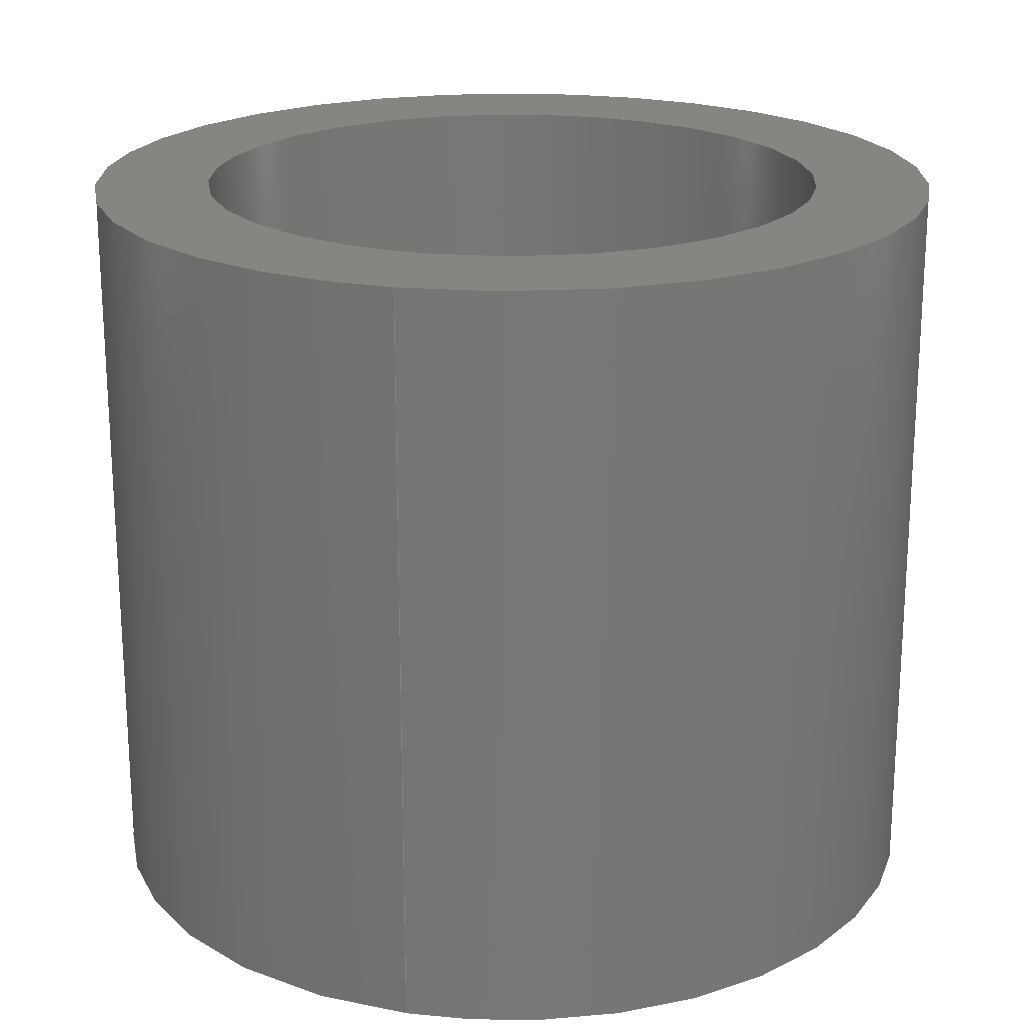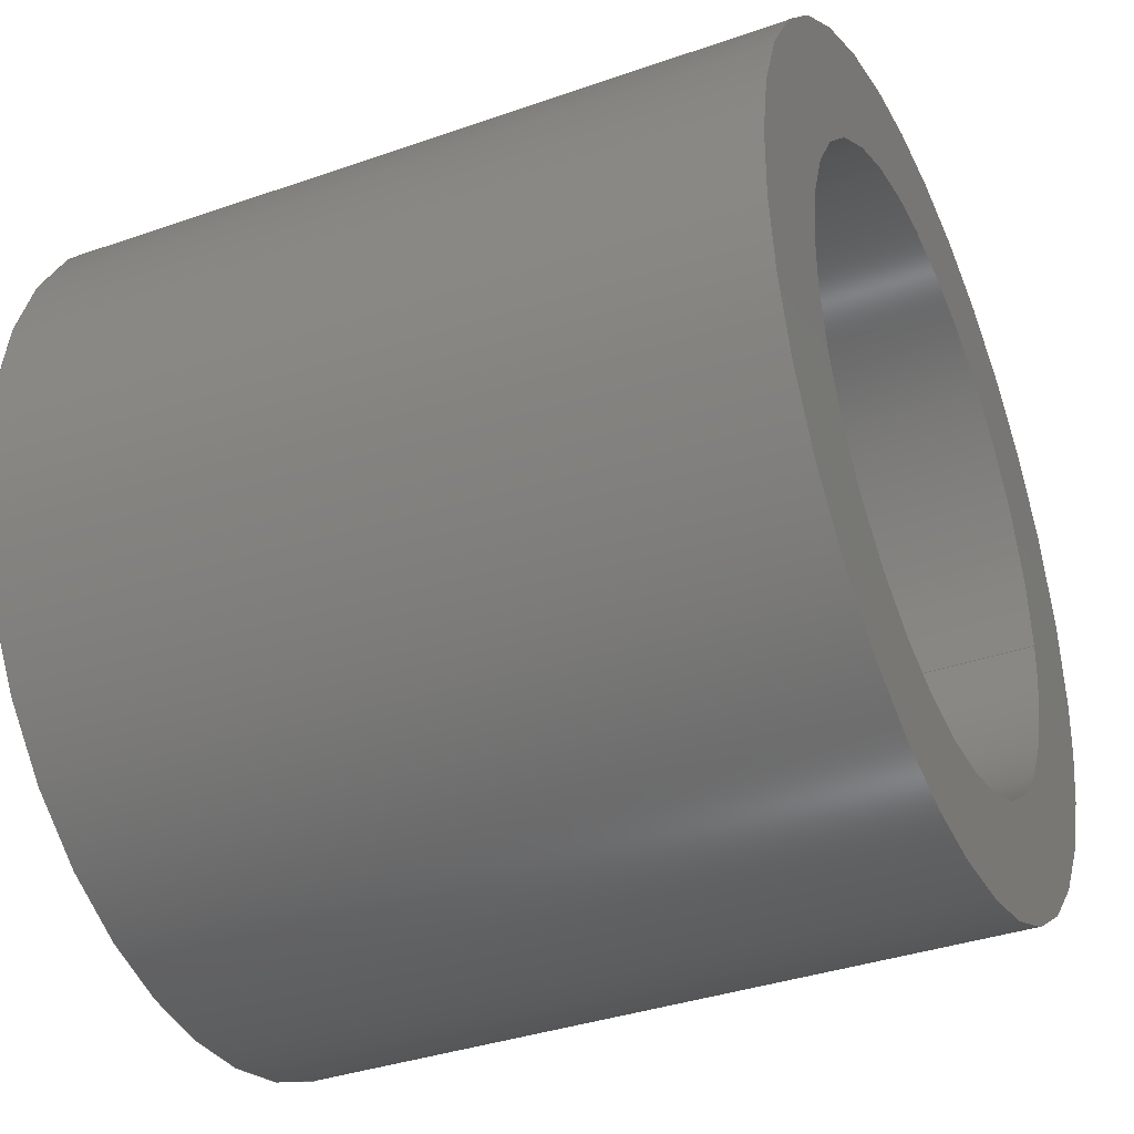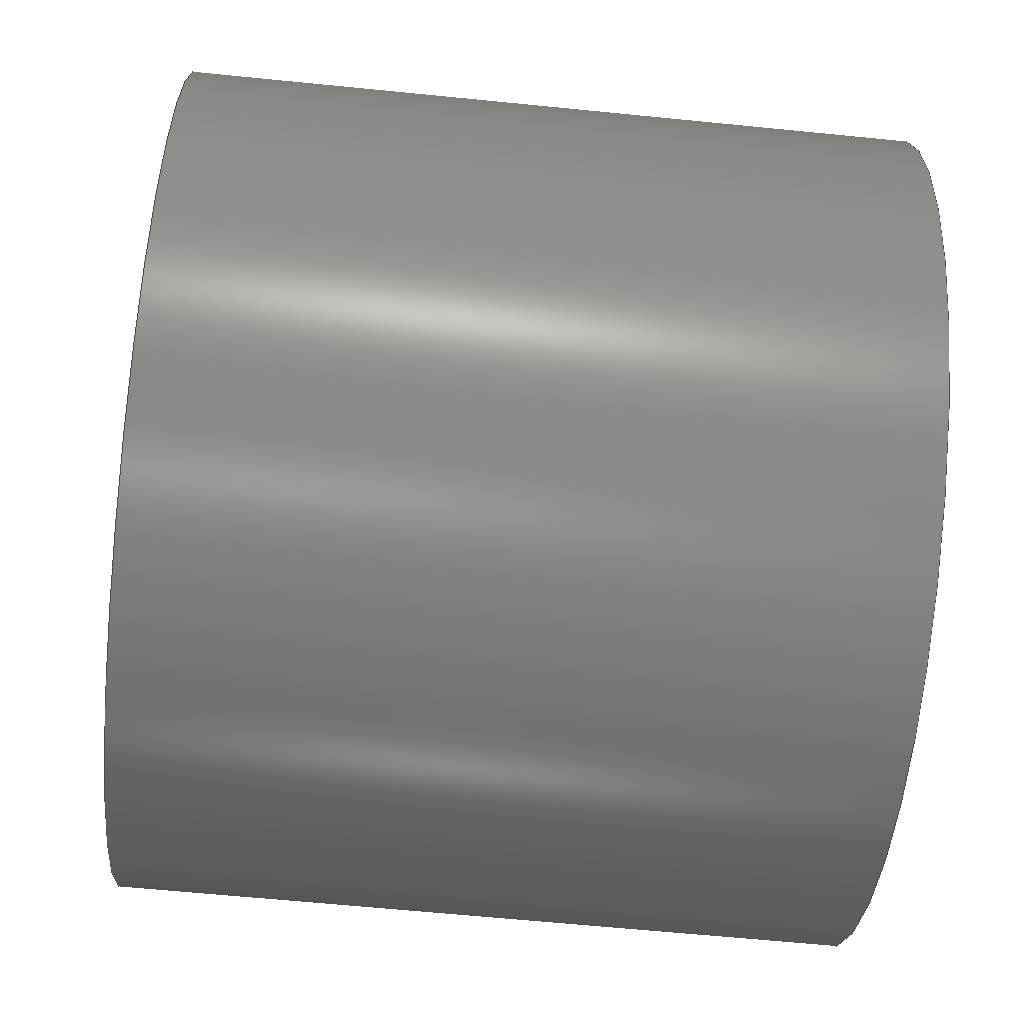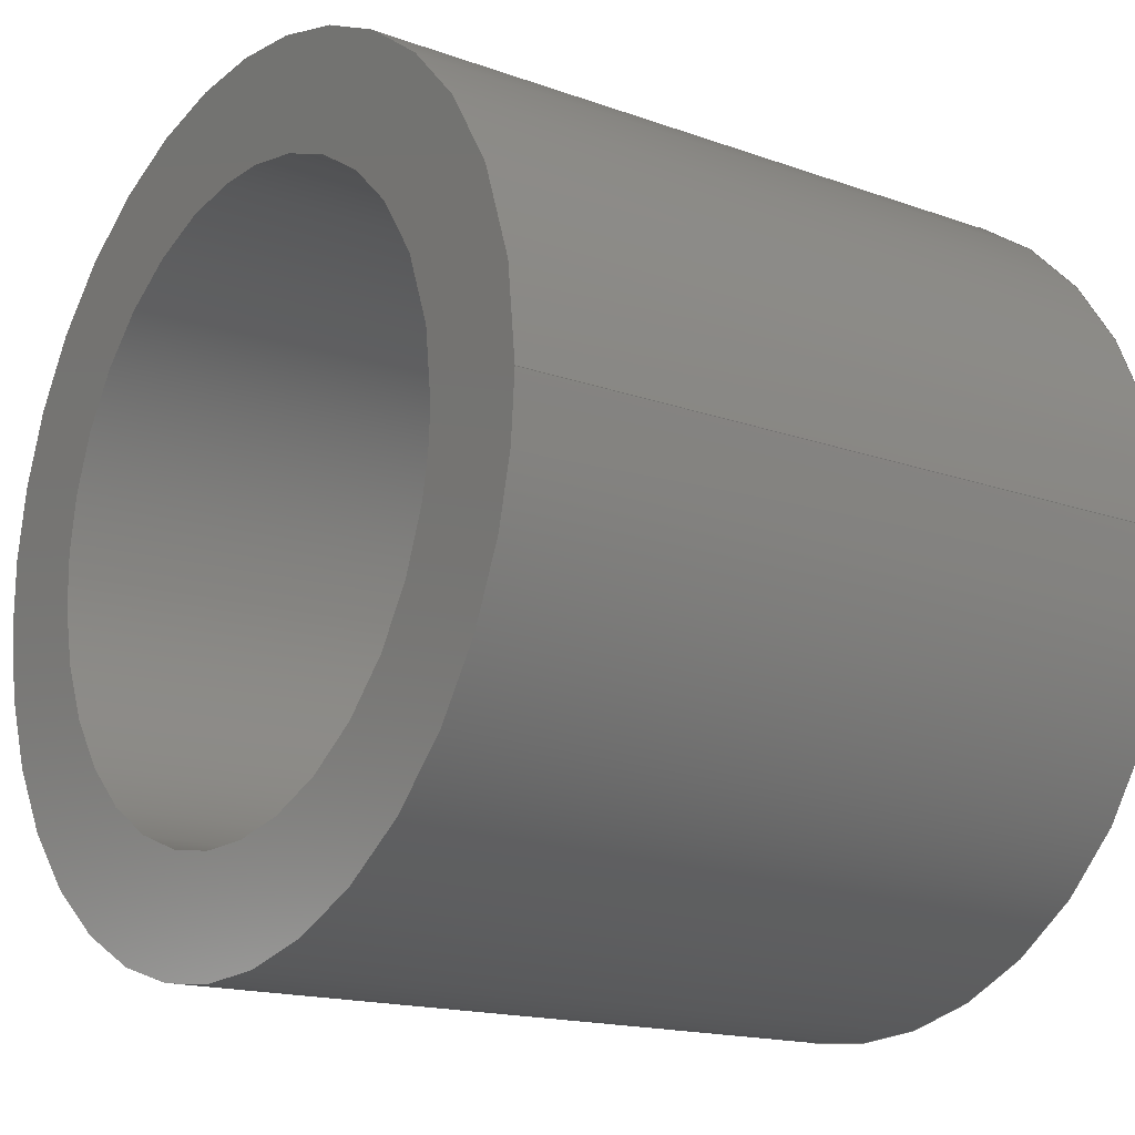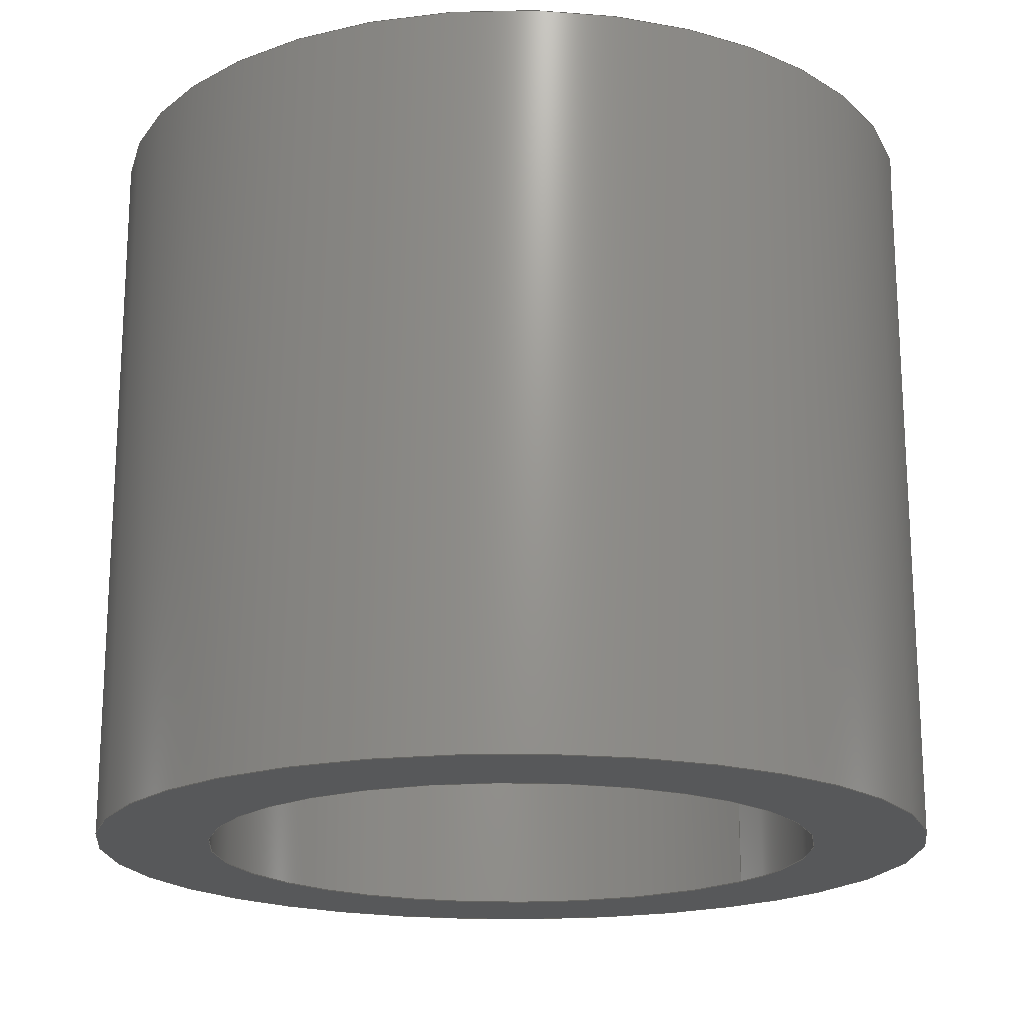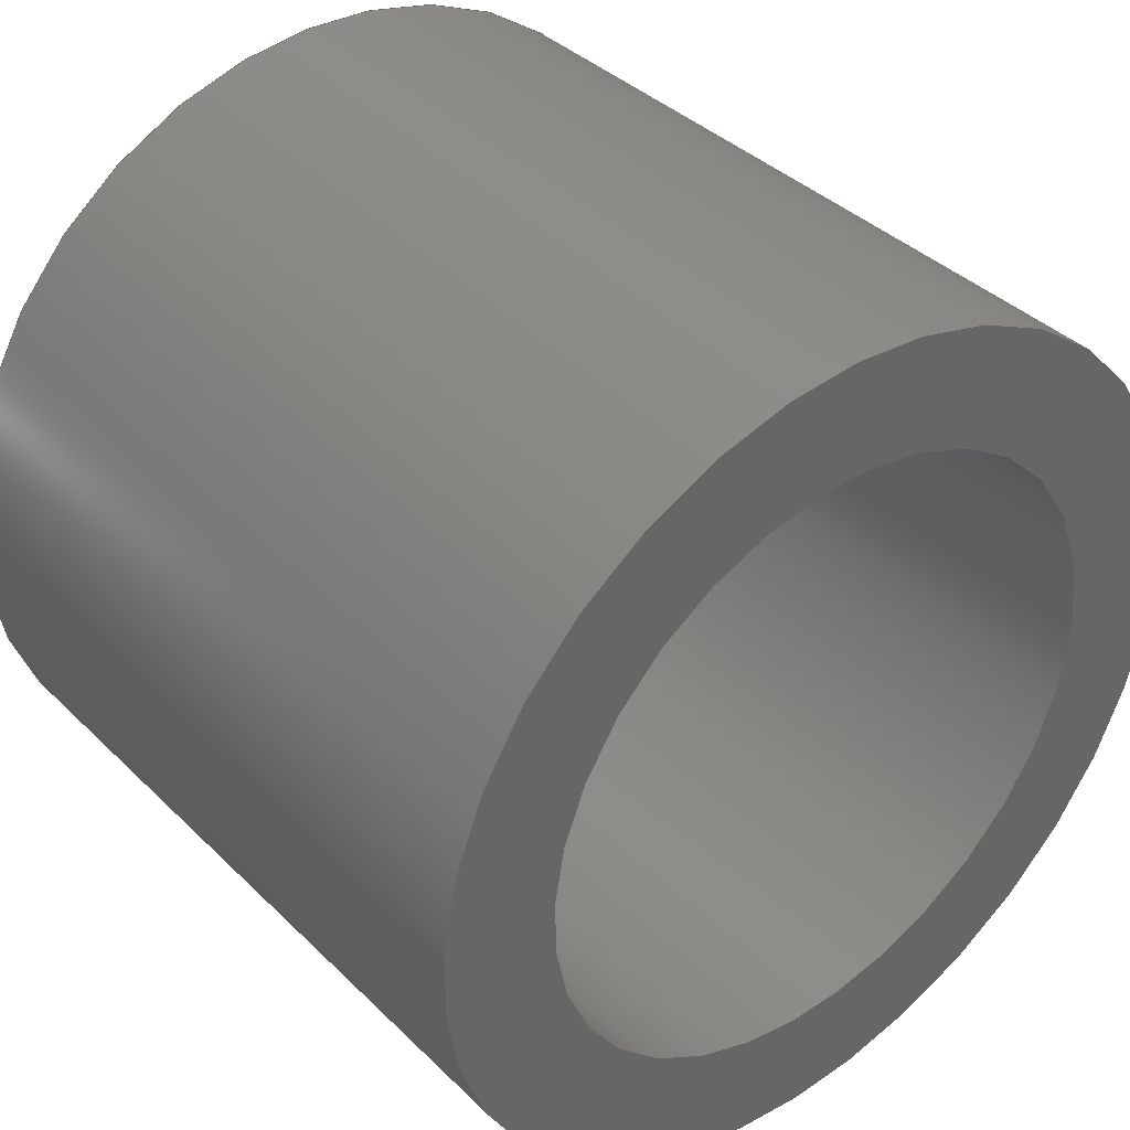
<metadata>
{"format":"iges","ext":"igs","renderer":"f3d","projection":"perspective","resolution":1024,"background":"white","views":[{"elev":20.9,"azim":104.1,"up":"+Z"},{"elev":-36.7,"azim":-65.6,"up":"+Y"},{"elev":-63.9,"azim":-95.8,"up":"+Y"},{"elev":-16.0,"azim":53.2,"up":"+Y"},{"elev":-18.8,"azim":-35.7,"up":"+Z"},{"elev":37.9,"azim":-39.2,"up":"+Y"}]}
</metadata>
<code>

,,15HXY_Idler_Left_2,15HXY_Idler_Left_2,7Hunknown,7Hunknown,32,38,7,99,
15,,1,2,2HMM,1,0.08,15H2.015e+07,0.01,1e+04,7Hunknown,7Hunknown,
11,0,;
     186       1                                                00000000
     186             -51       1       0                               0
     514       2                                                00010000
     514                       1       1                               0
     510       3                                                00010000
     510             -51       1       1                               0
     510       4                                                00010000
     510             -51       1       1                               0
     510       5                                                00010000
     510             -51       1       1                               0
     510       6                                                00010000
     510             -51       1       1                               0
     508       7                                                00010000
     508                       1       1                               0
     508       8                                                00010000
     508                       1       1                               0
     508       9                                                00010000
     508                       1       1                               0
     508      10                                                00010000
     508                       1       1                               0
     508      11                                                00010000
     508                       1       1                               0
     508      12                                                00010000
     508                       1       1                               0
     126      13                                                00010000
     126       0              15       0                               0
     126      28                                                00010000
     126       0               5       0                               0
     126      33                                                00010000
     126       0              15       0                               0
     126      48                                                00010000
     126       0              15       0                               0
     126      63                                                00010000
     126       0               5       0                               0
     126      68                                                00010000
     126       0              15       0                               0
     128      83                                                00010000
     128       0     -51      28       0                               0
     128     111                                                00010000
     128       0     -51      28       0                               0
     128     139                                                00010000
     128       0     -51       6       0                               0
     128     145                                                00010000
     128       0     -51       6       0                               0
     502     151                                                00010000
     502                       4       1                               0
     504     155                                                00010001
     504                       2       1                               0
     406     157                                                00000000
     406                       1      15                               0
     314     158                                                00000200
     314                       2       0                               0
186,3,1,0,0,1,49;                                                      1
514,4,5,1,7,1,9,1,11,1;                                                3
510,37,1,1,13;                                                         5
510,39,1,1,15;                                                         7
510,41,2,1,17,19;                                                      9
510,43,2,1,21,23;                                                     11
508,4,0,47,1,0,0,0,47,2,1,0,0,47,3,0,0,0,47,2,0,0;                    13
508,4,0,47,4,0,0,0,47,5,1,0,0,47,6,1,0,0,47,5,0,0;                    15
508,1,0,47,1,1,0;                                                     17
508,1,0,47,4,1,0;                                                     19
508,1,0,47,3,1,0;                                                     21
508,1,0,47,6,0,0;                                                     23
126,8,2,0,1,0,0,-3.142,-3.142,                  25
-3.142,-1.571,-1.571,0,0,            25
1.571,1.571,3.142,                     25
3.142,3.142,1,0.7071,1,            25
0.7071,1,0.7071,1,0.7071,1,       25
65.36,28.19,-5.548,                  25
65.36,20.69,-5.548,                  25
57.86,20.69,-5.548,                  25
50.36,20.69,-5.548,                  25
50.36,28.19,-5.548,                  25
50.36,35.69,-5.548,                  25
57.86,35.69,-5.548,                  25
65.36,35.69,-5.548,                  25
65.36,28.19,-5.548,                  25
-3.142,3.142,0,0,0;                          25
126,1,1,0,0,1,0,-4.36D-18,-4.36D-18,          27
1.733,1.733,1,1,65.36,             27
28.19,-5.548,65.36,                  27
28.19,7.452,-4.36D-18,              27
1.733,0,0,0;                                            27
126,8,2,0,1,0,0,-3.142,-3.142,                  29
-3.142,-1.571,-1.571,0,0,            29
1.571,1.571,3.142,                     29
3.142,3.142,1,0.7071,1,            29
0.7071,1,0.7071,1,0.7071,1,       29
65.36,28.19,7.452,                   29
65.36,35.69,7.452,                   29
57.86,35.69,7.452,                   29
50.36,35.69,7.452,                   29
50.36,28.19,7.452,                   29
50.36,20.69,7.452,                   29
57.86,20.69,7.452,                   29
65.36,20.69,7.452,                   29
65.36,28.19,7.452,                   29
-3.142,3.142,0,0,0;                          29
126,8,2,0,1,0,0,-3.142,-3.142,                  31
-3.142,-1.571,-1.571,0,0,            31
1.571,1.571,3.142,                     31
3.142,3.142,1,0.7071,1,             31
0.7071,1,0.7071,1,0.7071,1,          31
63.36,28.19,-5.548,                  31
63.36,33.69,-5.548,                  31
57.86,33.69,-5.548,                  31
52.36,33.69,-5.548,                  31
52.36,28.19,-5.548,                  31
52.36,22.69,-5.548,                  31
57.86,22.69,-5.548,                  31
63.36,22.69,-5.548,                  31
63.36,28.19,-5.548,                  31
-3.142,3.142,0,0,0;                          31
126,1,1,0,0,1,0,-2.364,-2.364,                  33
2.625D-17,2.625D-17,1,1,                      33
63.36,28.19,-5.548,                  33
63.36,28.19,7.452,                   33
-2.364,2.625D-17,0,0,0;                      33
126,8,2,0,1,0,0,-3.142,-3.142,                  35
-3.142,-1.571,-1.571,0,0,            35
1.571,1.571,3.142,                     35
3.142,3.142,1,0.7071,1,             35
0.7071,1,0.7071,1,0.7071,1,          35
63.36,28.19,7.452,                   35
63.36,33.69,7.452,                   35
57.86,33.69,7.452,                   35
52.36,33.69,7.452,                   35
52.36,28.19,7.452,                   35
52.36,22.69,7.452,                   35
57.86,22.69,7.452,                   35
63.36,22.69,7.452,                   35
63.36,28.19,7.452,                   35
-3.142,3.142,0,0,0;                          35
128,1,8,1,2,0,1,0,0,1,-4.36D-18,                          37
-4.36D-18,1.733,1.733,              37
-3.142,-3.142,-3.142,                37
-1.571,-1.571,0,0,1.571,              37
1.571,3.142,3.142,                    37
3.142,1,1,0.7071,0.7071,1,        37
1,0.7071,0.7071,1,1,0.7071,       37
0.7071,1,1,0.7071,0.7071,1,       37
1,65.36,28.19,7.452,                37
65.36,28.19,-5.548,                  37
65.36,35.69,7.452,                   37
65.36,35.69,-5.548,                  37
57.86,35.69,7.452,                   37
57.86,35.69,-5.548,                  37
50.36,35.69,7.452,                   37
50.36,35.69,-5.548,                  37
50.36,28.19,7.452,                   37
50.36,28.19,-5.548,                  37
50.36,20.69,7.452,                   37
50.36,20.69,-5.548,                  37
57.86,20.69,7.452,                   37
57.86,20.69,-5.548,                  37
65.36,20.69,7.452,                   37
65.36,20.69,-5.548,                  37
65.36,28.19,7.452,                   37
65.36,28.19,-5.548,                  37
-4.36D-18,1.733,-3.142,             37
3.142;                                                     37
128,1,8,1,2,0,1,0,0,1,-2.625D-17,                          39
-2.625D-17,2.364,2.364,              39
-3.142,-3.142,-3.142,                39
-1.571,-1.571,0,0,1.571,              39
1.571,3.142,3.142,                    39
3.142,1,1,0.7071,0.7071,1,        39
1,0.7071,0.7071,1,1,0.7071,       39
0.7071,1,1,0.7071,0.7071,1,       39
1,63.36,28.19,7.452,                39
63.36,28.19,-5.548,                  39
63.36,22.69,7.452,                   39
63.36,22.69,-5.548,                  39
57.86,22.69,7.452,                   39
57.86,22.69,-5.548,                  39
52.36,22.69,7.452,                   39
52.36,22.69,-5.548,                  39
52.36,28.19,7.452,                   39
52.36,28.19,-5.548,                  39
52.36,33.69,7.452,                   39
52.36,33.69,-5.548,                  39
57.86,33.69,7.452,                   39
57.86,33.69,-5.548,                  39
63.36,33.69,7.452,                   39
63.36,33.69,-5.548,                  39
63.36,28.19,7.452,                   39
63.36,28.19,-5.548,                  39
-2.625D-17,2.364,-3.142,             39
3.142;                                                     39
128,1,1,1,1,0,0,1,0,0,-0.75,-0.75,0.75,0.75,-0.75,-0.75,0.75,         41
0.75,1,1,1,1,65.36,20.69,                   41
-5.548,50.36,20.69,                  41
-5.548,65.36,35.69,                  41
-5.548,50.36,35.69,                  41
-5.548,-0.75,0.75,-0.75,0.75;                              41
128,1,1,1,1,0,0,1,0,0,-0.75,-0.75,0.75,0.75,-0.75,-0.75,0.75,         43
0.75,1,1,1,1,50.36,20.69,                   43
7.452,65.36,20.69,                   43
7.452,50.36,35.69,                   43
7.452,65.36,35.69,                   43
7.452,-0.75,0.75,-0.75,0.75;                               43
502,4,65.36,28.19,-5.548,            45
65.36,28.19,7.452,                   45
63.36,28.19,-5.548,                  45
63.36,28.19,7.452;                   45
504,6,25,45,1,45,1,27,45,1,45,2,29,45,2,45,2,31,45,3,45,3,33,45,      47
3,45,4,35,45,4,45,4;                                                  47
406,1,5HBody1;                                                        49
314,62.75,62.75,62.75,13HSteel       51
- Satin;                                                              51
S      1G      3D     52P    159
</code>
